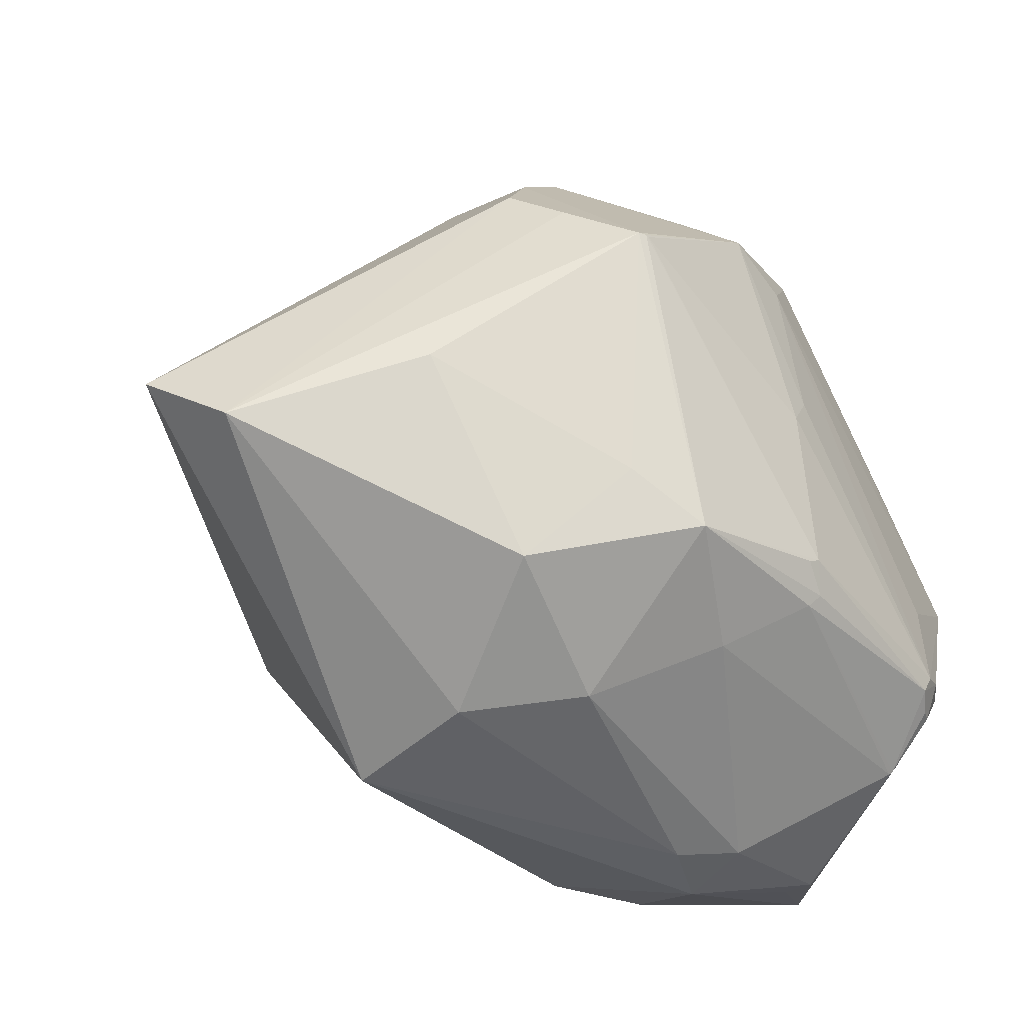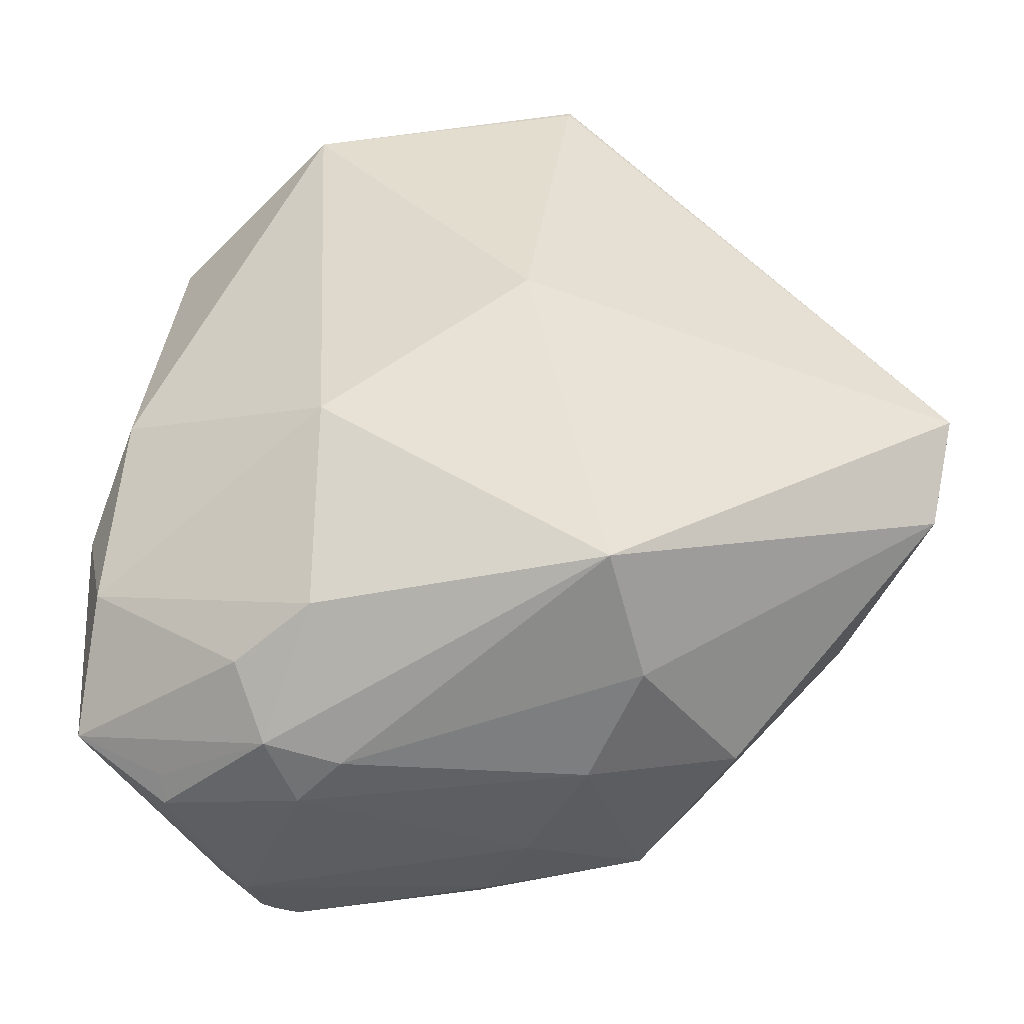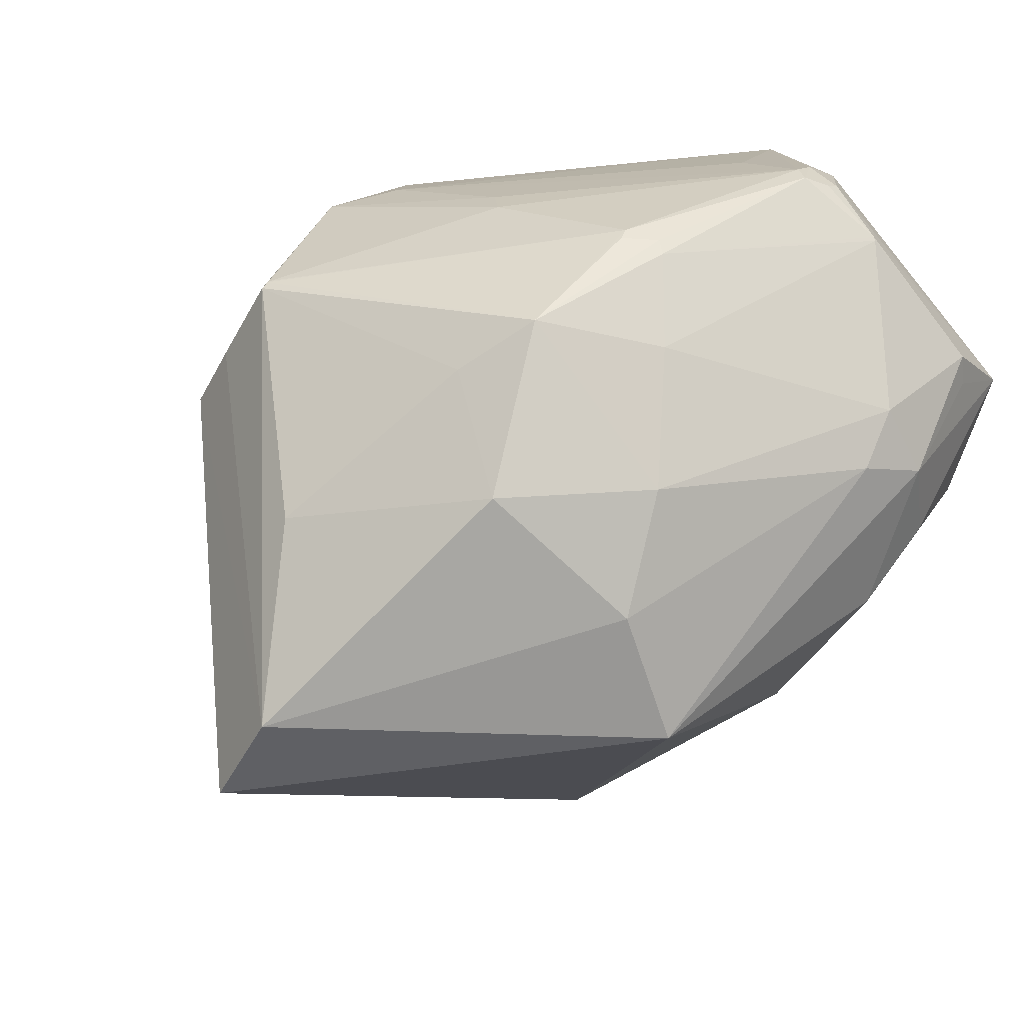
<metadata>
{"format":"obj","ext":"obj","renderer":"f3d","projection":"perspective","resolution":1024,"background":"white","views":[{"elev":-42.5,"azim":115.6,"up":"+Z"},{"elev":-66.8,"azim":-4.2,"up":"+Z"},{"elev":16.4,"azim":144.6,"up":"+Y"}]}
</metadata>
<code>
o
v 11.96 -225.6 -6.42
v 22.61 -240.1 -28.71
v 22.86 -239.9 -28.48
v 11.96 -225.6 -6.42
v 22.86 -239.9 -28.48
v 89.55 -206.5 -91.34
v 22.61 -240.1 -28.71
v 89.55 -206.5 -91.34
v 22.86 -239.9 -28.48
v 22.61 -240.1 -28.71
v 22.43 -240 -29.77
v 89.55 -206.5 -91.34
v 89.55 -206.5 -91.34
v 89.55 -206.5 -91.36
v 87.29 -192.1 -101.9
v 87.27 -192.1 -102
v 87.29 -192.1 -101.9
v 89.55 -206.5 -91.36
v 11.96 -225.6 -6.42
v -9.417 -232.3 -29.33
v 22.61 -240.1 -28.71
v 22.61 -240.1 -28.71
v -22.82 -233.7 -39.66
v 22.43 -240 -29.77
v -9.417 -232.3 -29.33
v -22.82 -233.7 -39.66
v 22.61 -240.1 -28.71
v 11.96 -225.6 -6.42
v -22.82 -233.7 -39.66
v -9.417 -232.3 -29.33
v 87.27 -192.1 -102
v 89.55 -206.5 -91.36
v 30.29 -196.6 -134.5
v 11.96 -225.6 -6.42
v -46.76 -206.3 -40.86
v -22.82 -233.7 -39.66
v -54.71 -151.1 -121.1
v -39.25 -143.4 -128.2
v -40.03 -148.4 -127.8
v -39.78 -147.6 -127.9
v -40.03 -148.4 -127.8
v -39.25 -143.4 -128.2
v -54.71 -151.1 -121.1
v -25.49 -122.3 -119.2
v -39.25 -143.4 -128.2
v -21.15 -114 -112
v -25.49 -122.3 -119.2
v -23.55 -114.4 -111.6
v -25.49 -122.3 -119.2
v -25.38 -122.9 -119.7
v -39.25 -143.4 -128.2
v -21.15 -114 -112
v -23.55 -114.4 -111.6
v -17.08 -112.4 -110.6
v -21.15 -114 -112
v -17.08 -112.4 -110.6
v -25.49 -122.3 -119.2
v -23.55 -114.4 -111.6
v -22.53 -111.7 -105.6
v -17.08 -112.4 -110.6
v -46.89 -205.7 -41.02
v -47 -205.5 -42.05
v -46.76 -206.3 -40.86
v -22.53 -111.7 -105.6
v -18.21 -111.5 -107.4
v -17.08 -112.4 -110.6
v -54.71 -151.1 -121.1
v -28.72 -122.3 -115.8
v -25.49 -122.3 -119.2
v -25.49 -122.3 -119.2
v -28.72 -122.3 -115.8
v -23.55 -114.4 -111.6
v 87.27 -192.1 -102
v 76.11 -161.7 -91.87
v 87.29 -192.1 -101.9
v 87.29 -192.1 -101.9
v 76.11 -161.7 -91.87
v 65.34 -129.1 -67.49
v 87.27 -192.1 -102
v 55.75 -154.9 -121.2
v 76.11 -161.7 -91.87
v -23.55 -114.4 -111.6
v -31.59 -114.5 -101.9
v -22.53 -111.7 -105.6
v -54.71 -151.1 -121.1
v -31.59 -114.5 -101.9
v -28.72 -122.3 -115.8
v -28.72 -122.3 -115.8
v -31.59 -114.5 -101.9
v -23.55 -114.4 -111.6
v 87.27 -192.1 -102
v 30.29 -196.6 -134.5
v 37.72 -175.2 -132.7
v 87.27 -192.1 -102
v 37.72 -175.2 -132.7
v 55.75 -154.9 -121.2
v 11.96 -225.6 -6.42
v 30.52 -179.2 -14.26
v 28.26 -180.9 -14.18
v -39.78 -147.6 -127.9
v -39.25 -143.4 -128.2
v -22.62 -159.8 -135.5
v -54.71 -151.1 -121.1
v -40.03 -148.4 -127.8
v -22.62 -159.8 -135.5
v -39.78 -147.6 -127.9
v -22.62 -159.8 -135.5
v -40.03 -148.4 -127.8
v -22.53 -111.7 -105.6
v -37.83 -113.1 -77.98
v -18.21 -111.5 -107.4
v -31.59 -114.5 -101.9
v -37.83 -113.1 -77.98
v -22.53 -111.7 -105.6
v -54.71 -151.1 -121.1
v -37.83 -113.1 -77.98
v -31.59 -114.5 -101.9
v 89.55 -206.5 -91.34
v 87.29 -192.1 -101.9
v 69.62 -150.8 -52.17
v 87.29 -192.1 -101.9
v 65.34 -129.1 -67.49
v 68.14 -141.4 -59.16
v 87.29 -192.1 -101.9
v 68.14 -141.4 -59.16
v 69.62 -150.8 -52.17
v -25.38 -122.9 -119.7
v -16.82 -148.7 -133.7
v -39.25 -143.4 -128.2
v -39.25 -143.4 -128.2
v -16.82 -148.7 -133.7
v -22.62 -159.8 -135.5
v 65.34 -129.1 -67.49
v 42.24 -129.4 -113.7
v 64.2 -128.3 -67.35
v 65.34 -129.1 -67.49
v 60.25 -152.4 -38.53
v 68.14 -141.4 -59.16
v 65.34 -129.1 -67.49
v 49.71 -151.1 -27.74
v 60.25 -152.4 -38.53
v 68.14 -141.4 -59.16
v 60.25 -152.4 -38.53
v 69.62 -150.8 -52.17
v 49.58 -151.2 -27.58
v 60.25 -152.4 -38.53
v 49.71 -151.1 -27.74
v 49.3 -151.7 -27.3
v 60.25 -152.4 -38.53
v 49.58 -151.2 -27.58
v 11.96 -225.6 -6.42
v 40.58 -171.9 -20.46
v 30.52 -179.2 -14.26
v 30.52 -179.2 -14.26
v 40.58 -171.9 -20.46
v 49.3 -151.7 -27.3
v 11.96 -225.6 -6.42
v 89.55 -206.5 -91.34
v 51.78 -199.1 -41.33
v 30.29 -196.6 -134.5
v -10.03 -157.2 -135.9
v 37.72 -175.2 -132.7
v 30.29 -196.6 -134.5
v -22.62 -159.8 -135.5
v -10.03 -157.2 -135.9
v -16.82 -148.7 -133.7
v -10.03 -157.2 -135.9
v -22.62 -159.8 -135.5
v -54.71 -151.1 -121.1
v -22.62 -159.8 -135.5
v -28.13 -171.9 -130.9
v -54.71 -151.1 -121.1
v -28.13 -171.9 -130.9
v -52.95 -173.3 -112.9
v 89.55 -206.5 -91.34
v 15.35 -226.4 -90.14
v 89.55 -206.5 -91.36
v 89.55 -206.5 -91.36
v 15.35 -226.4 -90.14
v 30.29 -196.6 -134.5
v -22.82 -233.7 -39.66
v 15.35 -226.4 -90.14
v 22.43 -240 -29.77
v 22.43 -240 -29.77
v 15.35 -226.4 -90.14
v 89.55 -206.5 -91.34
v 65.34 -129.1 -67.49
v 64.2 -128.3 -67.35
v 39.68 -120.5 -48
v 65.34 -129.1 -67.49
v 39.68 -120.5 -48
v 49.71 -151.1 -27.74
v 63.68 -128.1 -67.41
v 39.68 -120.5 -48
v 64.2 -128.3 -67.35
v 37.72 -175.2 -132.7
v 30.46 -155.4 -130.9
v 55.75 -154.9 -121.2
v -10.03 -157.2 -135.9
v 30.46 -155.4 -130.9
v 37.72 -175.2 -132.7
v 55.75 -154.9 -121.2
v 30.46 -155.4 -130.9
v 42.24 -129.4 -113.7
v -16.82 -148.7 -133.7
v 30.46 -155.4 -130.9
v -10.03 -157.2 -135.9
v 11.96 -225.6 -6.42
v -1.793 -200.6 -13.97
v -37.06 -180.9 -26.13
v 11.96 -225.6 -6.42
v -37.06 -180.9 -26.13
v -46.76 -206.3 -40.86
v 89.55 -206.5 -91.34
v 69.62 -150.8 -52.17
v 58.37 -167.5 -37.07
v 60.25 -152.4 -38.53
v 58.37 -167.5 -37.07
v 69.62 -150.8 -52.17
v 11.96 -225.6 -6.42
v 58.37 -167.5 -37.07
v 40.58 -171.9 -20.46
v 49.3 -151.7 -27.3
v 58.37 -167.5 -37.07
v 60.25 -152.4 -38.53
v 40.58 -171.9 -20.46
v 58.37 -167.5 -37.07
v 49.3 -151.7 -27.3
v 11.96 -225.6 -6.42
v 51.78 -199.1 -41.33
v 58.37 -167.5 -37.07
v 89.55 -206.5 -91.34
v 58.37 -167.5 -37.07
v 51.78 -199.1 -41.33
v 49.58 -151.2 -27.58
v 49.71 -151.1 -27.74
v 35.55 -131.2 -33.88
v 39.68 -120.5 -48
v 35.55 -131.2 -33.88
v 49.71 -151.1 -27.74
v 49.3 -151.7 -27.3
v 49.58 -151.2 -27.58
v 35.55 -131.2 -33.88
v 30.52 -179.2 -14.26
v 49.3 -151.7 -27.3
v 35.55 -131.2 -33.88
v 76.11 -161.7 -91.87
v 52.05 -137.6 -106.3
v 65.34 -129.1 -67.49
v 65.34 -129.1 -67.49
v 52.05 -137.6 -106.3
v 42.24 -129.4 -113.7
v 55.75 -154.9 -121.2
v 52.05 -137.6 -106.3
v 76.11 -161.7 -91.87
v 55.75 -154.9 -121.2
v 42.24 -129.4 -113.7
v 52.05 -137.6 -106.3
v 30.29 -196.6 -134.5
v -16.46 -183.1 -130.8
v -22.62 -159.8 -135.5
v -22.62 -159.8 -135.5
v -16.46 -183.1 -130.8
v -28.13 -171.9 -130.9
v -28.13 -171.9 -130.9
v -16.46 -183.1 -130.8
v -52.95 -173.3 -112.9
v 39.68 -120.5 -48
v 22.52 -121.1 -38.43
v 35.55 -131.2 -33.88
v 39.68 -120.5 -48
v 22.51 -121 -38.58
v 22.52 -121.1 -38.43
v -37.83 -113.1 -77.98
v -18.83 -112.3 -91.92
v -18.21 -111.5 -107.4
v -25.49 -122.3 -119.2
v 15.91 -121.7 -113.1
v -25.38 -122.9 -119.7
v -17.08 -112.4 -110.6
v 15.91 -121.7 -113.1
v -25.49 -122.3 -119.2
v 15.09 -119.8 -111
v 15.91 -121.7 -113.1
v -17.08 -112.4 -110.6
v 42.24 -129.4 -113.7
v 15.91 -121.7 -113.1
v 15.09 -119.8 -111
v 30.52 -179.2 -14.26
v 35.55 -131.2 -33.88
v 17.76 -119.7 -39.02
v 22.52 -121.1 -38.43
v 17.76 -119.7 -39.02
v 35.55 -131.2 -33.88
v 39.68 -120.5 -48
v 17.76 -119.7 -39.02
v 22.51 -121 -38.58
v 22.51 -121 -38.58
v 17.76 -119.7 -39.02
v 22.52 -121.1 -38.43
v -46.89 -205.7 -41.02
v -46.76 -206.3 -40.86
v -42.74 -175 -30.37
v -37.06 -180.9 -26.13
v -42.74 -175 -30.37
v -46.76 -206.3 -40.86
v -38.54 -117.6 -73.14
v -29.08 -118.2 -53.36
v -37.83 -113.1 -77.98
v -37.83 -113.1 -77.98
v -29.08 -118.2 -53.36
v 17.76 -119.7 -39.02
v 42.24 -129.4 -113.7
v 15.09 -119.8 -111
v 20.36 -119.4 -107.7
v 42.24 -129.4 -113.7
v 18.59 -118.5 -106.5
v 64.2 -128.3 -67.35
v 42.24 -129.4 -113.7
v 20.36 -119.4 -107.7
v 18.59 -118.5 -106.5
v 63.68 -128.1 -67.41
v 64.2 -128.3 -67.35
v 18.59 -118.5 -106.5
v -18.21 -111.5 -107.4
v 18.59 -118.5 -106.5
v -17.08 -112.4 -110.6
v 15.09 -119.8 -111
v -17.08 -112.4 -110.6
v 18.59 -118.5 -106.5
v 15.09 -119.8 -111
v 18.59 -118.5 -106.5
v 20.36 -119.4 -107.7
v -54.71 -151.1 -121.1
v -53.15 -149.7 -102.5
v -37.83 -113.1 -77.98
v -38.54 -117.6 -73.14
v -37.83 -113.1 -77.98
v -53.15 -149.7 -102.5
v -25.38 -122.9 -119.7
v 21.88 -135.1 -121.4
v -16.82 -148.7 -133.7
v 15.91 -121.7 -113.1
v 21.88 -135.1 -121.4
v -25.38 -122.9 -119.7
v -16.82 -148.7 -133.7
v 21.88 -135.1 -121.4
v 30.46 -155.4 -130.9
v 30.46 -155.4 -130.9
v 21.88 -135.1 -121.4
v 42.24 -129.4 -113.7
v 42.24 -129.4 -113.7
v 21.88 -135.1 -121.4
v 15.91 -121.7 -113.1
v -18.83 -112.3 -91.92
v 26.67 -118.4 -49.85
v -18.21 -111.5 -107.4
v -37.83 -113.1 -77.98
v 26.67 -118.4 -49.85
v -18.83 -112.3 -91.92
v -37.83 -113.1 -77.98
v 17.76 -119.7 -39.02
v 26.67 -118.4 -49.85
v 39.68 -120.5 -48
v 26.67 -118.4 -49.85
v 17.76 -119.7 -39.02
v -1.793 -200.6 -13.97
v -35.74 -149.8 -31.03
v -37.06 -180.9 -26.13
v -37.06 -180.9 -26.13
v -35.74 -149.8 -31.03
v -42.74 -175 -30.37
v -38.54 -117.6 -73.14
v -35.74 -149.8 -31.03
v -29.08 -118.2 -53.36
v -47 -205.5 -42.05
v -56.67 -174.3 -94.72
v -46.76 -206.3 -40.86
v -54.71 -151.1 -121.1
v -52.95 -173.3 -112.9
v -56.67 -174.3 -94.72
v -46.89 -205.7 -41.02
v -56.67 -174.3 -94.72
v -47 -205.5 -42.05
v -54.71 -151.1 -121.1
v -56.67 -174.3 -94.72
v -53.15 -149.7 -102.5
v -46.76 -206.3 -40.86
v -51.21 -193.2 -86.66
v -22.82 -233.7 -39.66
v -56.67 -174.3 -94.72
v -51.21 -193.2 -86.66
v -46.76 -206.3 -40.86
v -52.95 -173.3 -112.9
v -51.21 -193.2 -86.66
v -56.67 -174.3 -94.72
v -29.08 -118.2 -53.36
v -1.057 -123.7 -39.24
v 17.76 -119.7 -39.02
v 17.76 -119.7 -39.02
v -1.057 -123.7 -39.24
v -35.74 -149.8 -31.03
v -35.74 -149.8 -31.03
v -19.58 -126.5 -41.98
v -29.08 -118.2 -53.36
v -29.08 -118.2 -53.36
v -19.58 -126.5 -41.98
v -1.057 -123.7 -39.24
v -1.057 -123.7 -39.24
v -19.58 -126.5 -41.98
v -35.74 -149.8 -31.03
v 15.35 -226.4 -90.14
v -17.39 -207.6 -107.1
v 30.29 -196.6 -134.5
v 30.29 -196.6 -134.5
v -17.39 -207.6 -107.1
v -16.46 -183.1 -130.8
v -22.82 -233.7 -39.66
v -17.39 -207.6 -107.1
v 15.35 -226.4 -90.14
v -51.21 -193.2 -86.66
v -17.39 -207.6 -107.1
v -22.82 -233.7 -39.66
v -16.46 -183.1 -130.8
v -17.39 -207.6 -107.1
v -52.95 -173.3 -112.9
v -52.95 -173.3 -112.9
v -17.39 -207.6 -107.1
v -51.21 -193.2 -86.66
v 30.52 -179.2 -14.26
v 17.76 -119.7 -39.02
v 15.7 -133.7 -33.37
v -35.74 -149.8 -31.03
v -39.96 -149.7 -40.4
v -42.74 -175 -30.37
v -38.54 -117.6 -73.14
v -39.96 -149.7 -40.4
v -35.74 -149.8 -31.03
v -42.74 -175 -30.37
v -39.96 -149.7 -40.4
v -56.67 -174.3 -94.72
v -46.89 -205.7 -41.02
v -42.74 -175 -30.37
v -48.02 -183.1 -50.33
v 63.68 -128.1 -67.41
v 25.86 -117.5 -80.27
v 39.68 -120.5 -48
v 63.68 -128.1 -67.41
v 18.59 -118.5 -106.5
v 25.86 -117.5 -80.27
v -18.21 -111.5 -107.4
v 25.86 -117.5 -80.27
v 18.59 -118.5 -106.5
v -46.89 -205.7 -41.02
v -48.14 -181.6 -51.12
v -56.67 -174.3 -94.72
v -46.89 -205.7 -41.02
v -48.02 -183.1 -50.33
v -48.14 -181.6 -51.12
v -42.74 -175 -30.37
v -56.67 -174.3 -94.72
v -48.14 -181.6 -51.12
v -42.74 -175 -30.37
v -48.14 -181.6 -51.12
v -48.02 -183.1 -50.33
v 11.96 -225.6 -6.42
v -9.77 -166.8 -22.52
v -1.793 -200.6 -13.97
v 11.96 -225.6 -6.42
v 28.26 -180.9 -14.18
v -9.77 -166.8 -22.52
v -1.793 -200.6 -13.97
v -9.77 -166.8 -22.52
v -35.74 -149.8 -31.03
v 30.52 -179.2 -14.26
v -9.77 -166.8 -22.52
v 28.26 -180.9 -14.18
v 26.67 -118.4 -49.85
v 22.39 -116.9 -74.33
v -18.21 -111.5 -107.4
v -18.21 -111.5 -107.4
v 22.39 -116.9 -74.33
v 25.86 -117.5 -80.27
v 39.68 -120.5 -48
v 22.39 -116.9 -74.33
v 26.67 -118.4 -49.85
v 25.86 -117.5 -80.27
v 22.39 -116.9 -74.33
v 39.68 -120.5 -48
v 30.52 -179.2 -14.26
v 15.7 -133.7 -33.37
v -19.07 -151.2 -28.95
v 17.76 -119.7 -39.02
v -35.74 -149.8 -31.03
v -19.07 -151.2 -28.95
v 17.76 -119.7 -39.02
v -19.07 -151.2 -28.95
v 15.7 -133.7 -33.37
v -9.77 -166.8 -22.52
v -19.07 -151.2 -28.95
v -35.74 -149.8 -31.03
v 30.52 -179.2 -14.26
v -19.07 -151.2 -28.95
v -9.77 -166.8 -22.52
v -38.54 -117.6 -73.14
v -53.15 -149.7 -102.5
v -48.29 -145.1 -84.68
v -38.54 -117.6 -73.14
v -48.29 -145.1 -84.68
v -39.96 -149.7 -40.4
v -39.96 -149.7 -40.4
v -48.29 -145.1 -84.68
v -53.15 -149.7 -102.5
v -56.67 -174.3 -94.72
v -52.73 -168.3 -82.11
v -53.15 -149.7 -102.5
v -39.96 -149.7 -40.4
v -52.73 -168.3 -82.11
v -56.67 -174.3 -94.72
v -39.96 -149.7 -40.4
v -53.15 -149.7 -102.5
v -52.73 -168.3 -82.11
f 1 2 3
f 4 5 6
f 7 8 9
f 10 11 12
f 13 14 15
f 16 17 18
f 19 20 21
f 22 23 24
f 25 26 27
f 28 29 30
f 31 32 33
f 34 35 36
f 37 38 39
f 40 41 42
f 43 44 45
f 46 47 48
f 49 50 51
f 52 53 54
f 55 56 57
f 58 59 60
f 61 62 63
f 64 65 66
f 67 68 69
f 70 71 72
f 73 74 75
f 76 77 78
f 79 80 81
f 82 83 84
f 85 86 87
f 88 89 90
f 91 92 93
f 94 95 96
f 97 98 99
f 100 101 102
f 103 104 105
f 106 107 108
f 109 110 111
f 112 113 114
f 115 116 117
f 118 119 120
f 121 122 123
f 124 125 126
f 127 128 129
f 130 131 132
f 133 134 135
f 136 137 138
f 139 140 141
f 142 143 144
f 145 146 147
f 148 149 150
f 151 152 153
f 154 155 156
f 157 158 159
f 160 161 162
f 163 164 165
f 166 167 168
f 169 170 171
f 172 173 174
f 175 176 177
f 178 179 180
f 181 182 183
f 184 185 186
f 187 188 189
f 190 191 192
f 193 194 195
f 196 197 198
f 199 200 201
f 202 203 204
f 205 206 207
f 208 209 210
f 211 212 213
f 214 215 216
f 217 218 219
f 220 221 222
f 223 224 225
f 226 227 228
f 229 230 231
f 232 233 234
f 235 236 237
f 238 239 240
f 241 242 243
f 244 245 246
f 247 248 249
f 250 251 252
f 253 254 255
f 256 257 258
f 259 260 261
f 262 263 264
f 265 266 267
f 268 269 270
f 271 272 273
f 274 275 276
f 277 278 279
f 280 281 282
f 283 284 285
f 286 287 288
f 289 290 291
f 292 293 294
f 295 296 297
f 298 299 300
f 301 302 303
f 304 305 306
f 307 308 309
f 310 311 312
f 313 314 315
f 316 317 318
f 319 320 321
f 322 323 324
f 325 326 327
f 328 329 330
f 331 332 333
f 334 335 336
f 337 338 339
f 340 341 342
f 343 344 345
f 346 347 348
f 349 350 351
f 352 353 354
f 355 356 357
f 358 359 360
f 361 362 363
f 364 365 366
f 367 368 369
f 370 371 372
f 373 374 375
f 376 377 378
f 379 380 381
f 382 383 384
f 385 386 387
f 388 389 390
f 391 392 393
f 394 395 396
f 397 398 399
f 400 401 402
f 403 404 405
f 406 407 408
f 409 410 411
f 412 413 414
f 415 416 417
f 418 419 420
f 421 422 423
f 424 425 426
f 427 428 429
f 430 431 432
f 433 434 435
f 436 437 438
f 439 440 441
f 442 443 444
f 445 446 447
f 448 449 450
f 451 452 453
f 454 455 456
f 457 458 459
f 460 461 462
f 463 464 465
f 466 467 468
f 469 470 471
f 472 473 474
f 475 476 477
f 478 479 480
f 481 482 483
f 484 485 486
f 487 488 489
f 490 491 492
f 493 494 495
f 496 497 498
f 499 500 501
f 502 503 504
f 505 506 507
f 508 509 510
f 511 512 513
f 514 515 516
f 517 518 519
f 520 521 522

</code>
